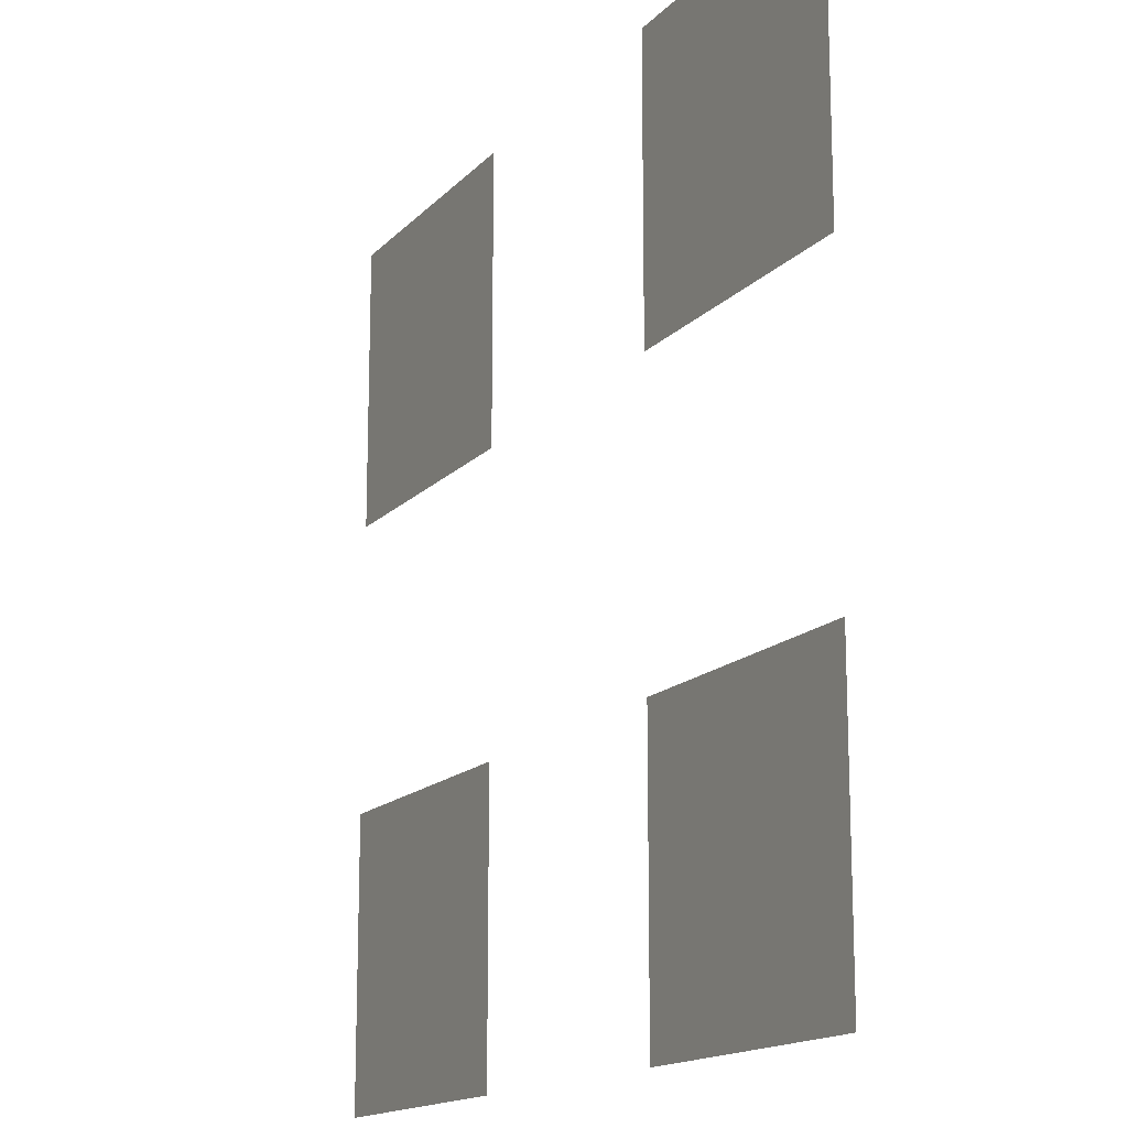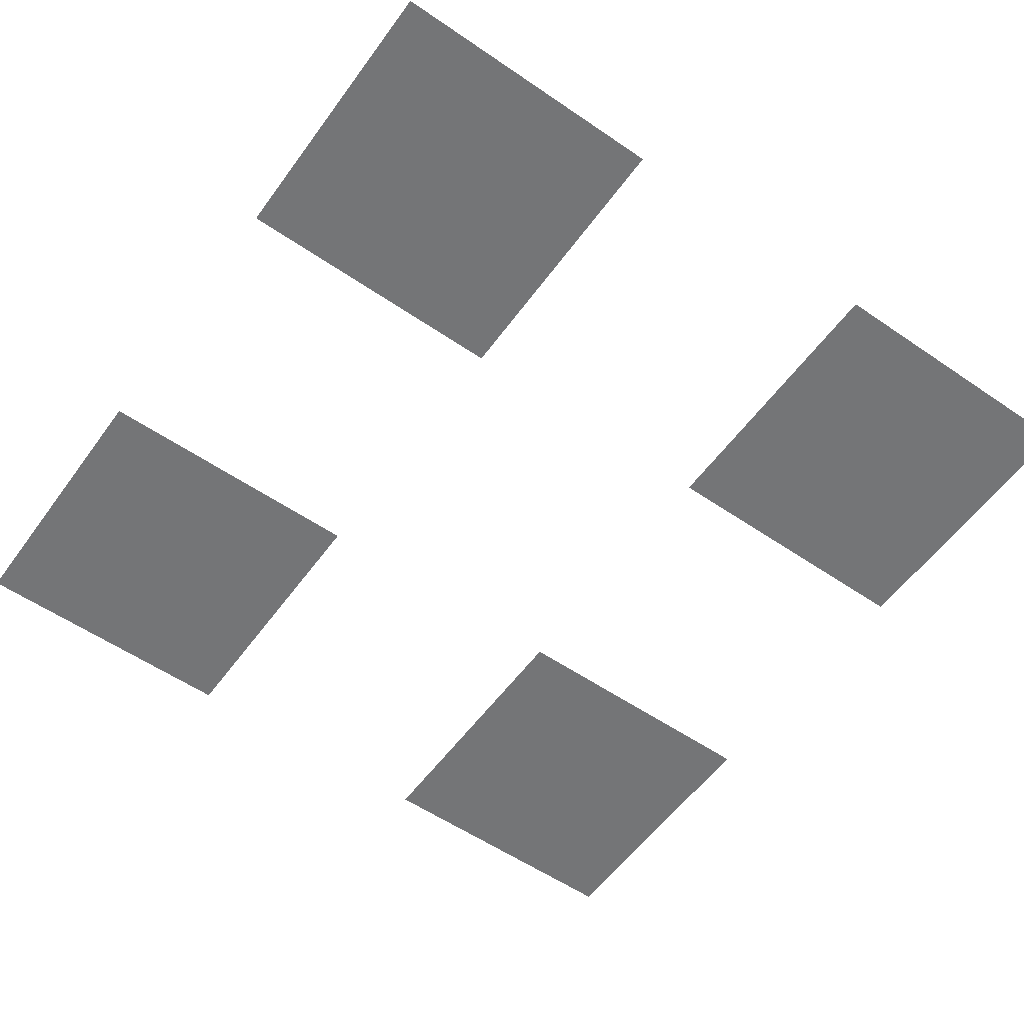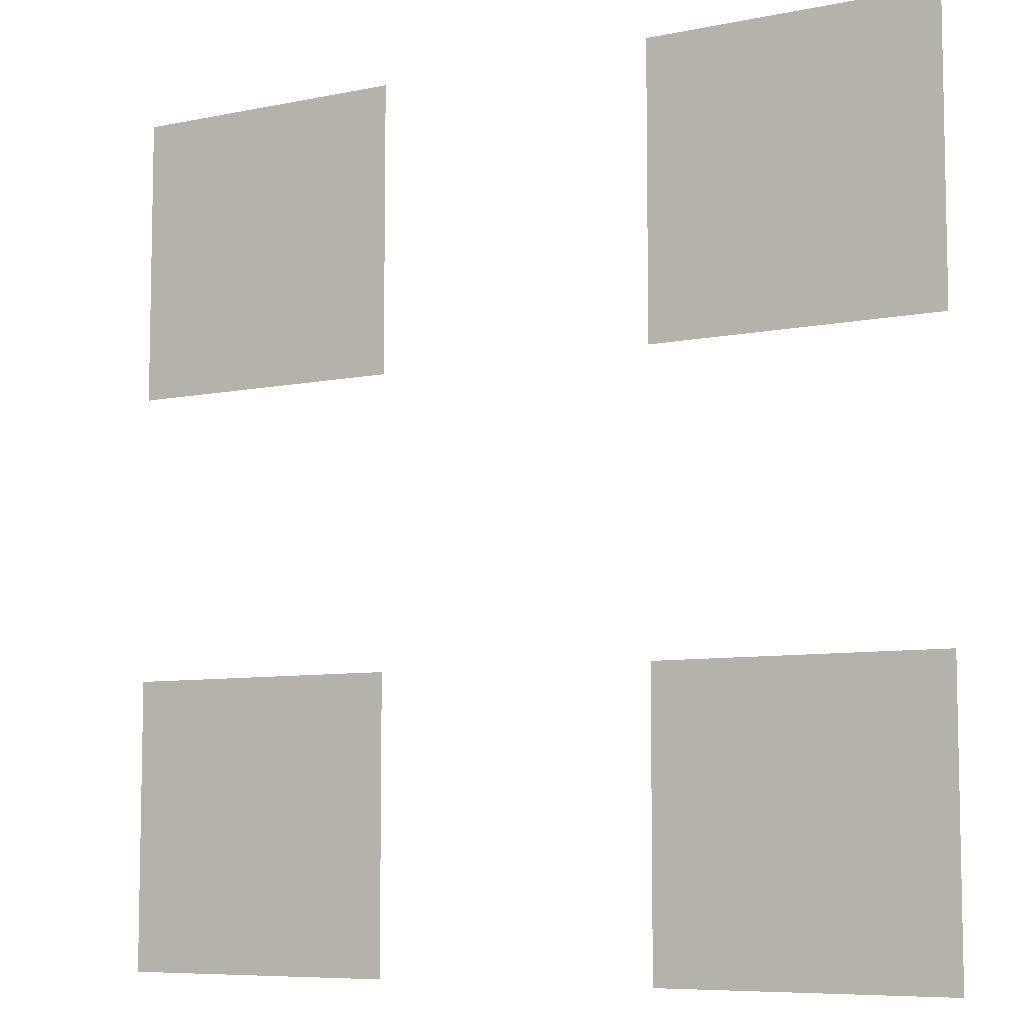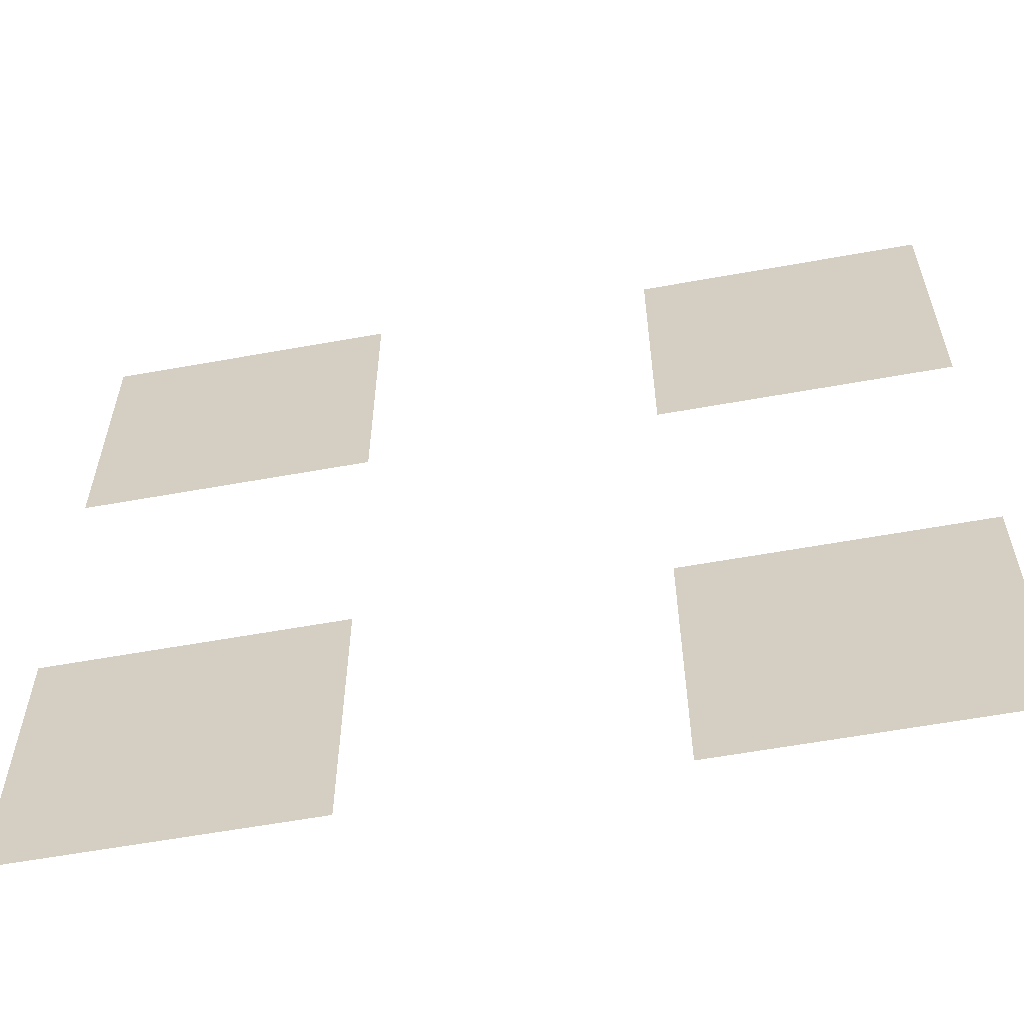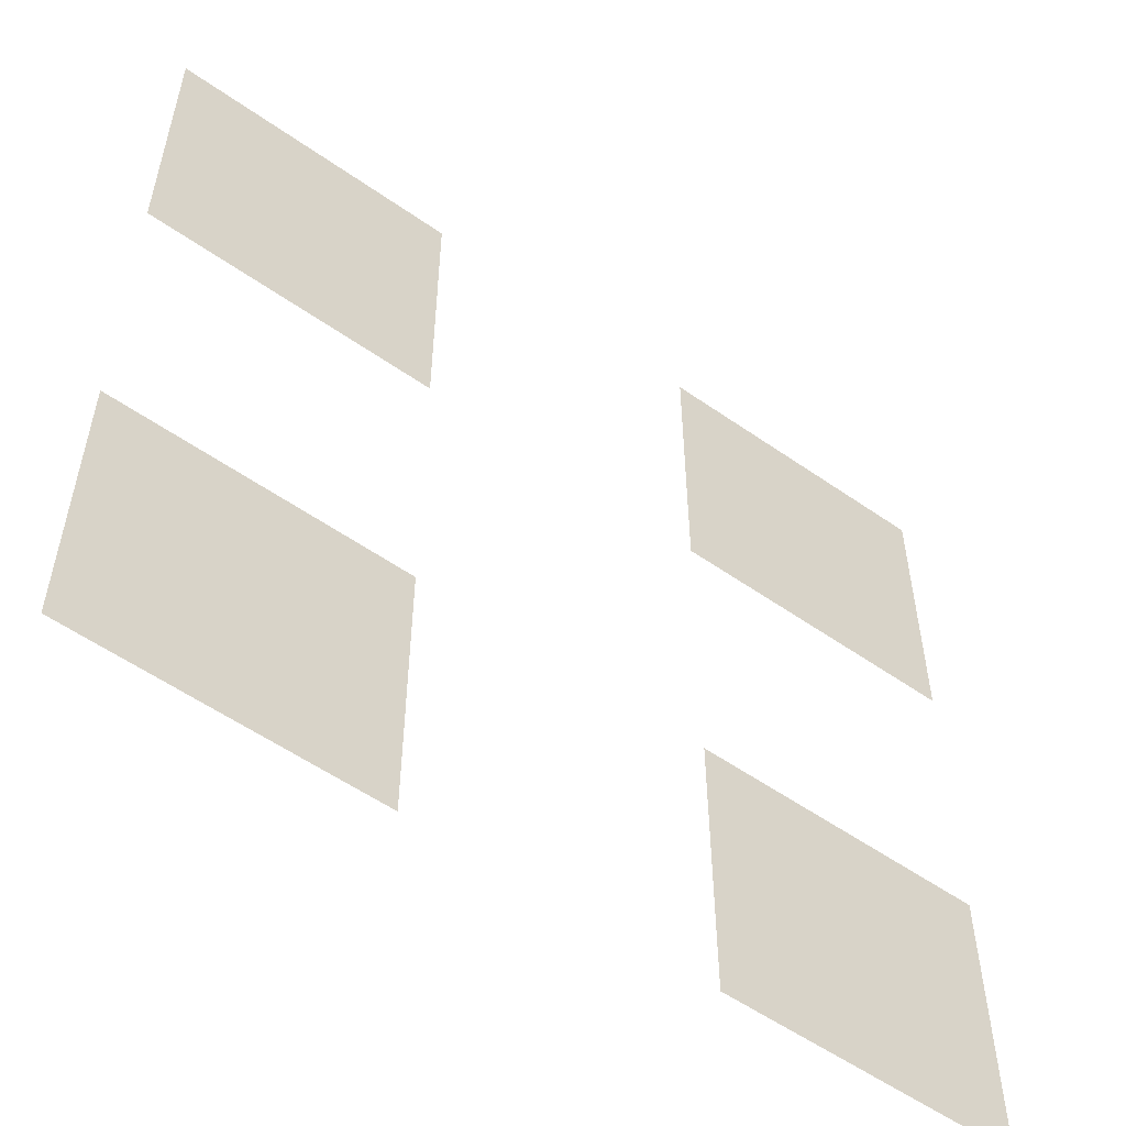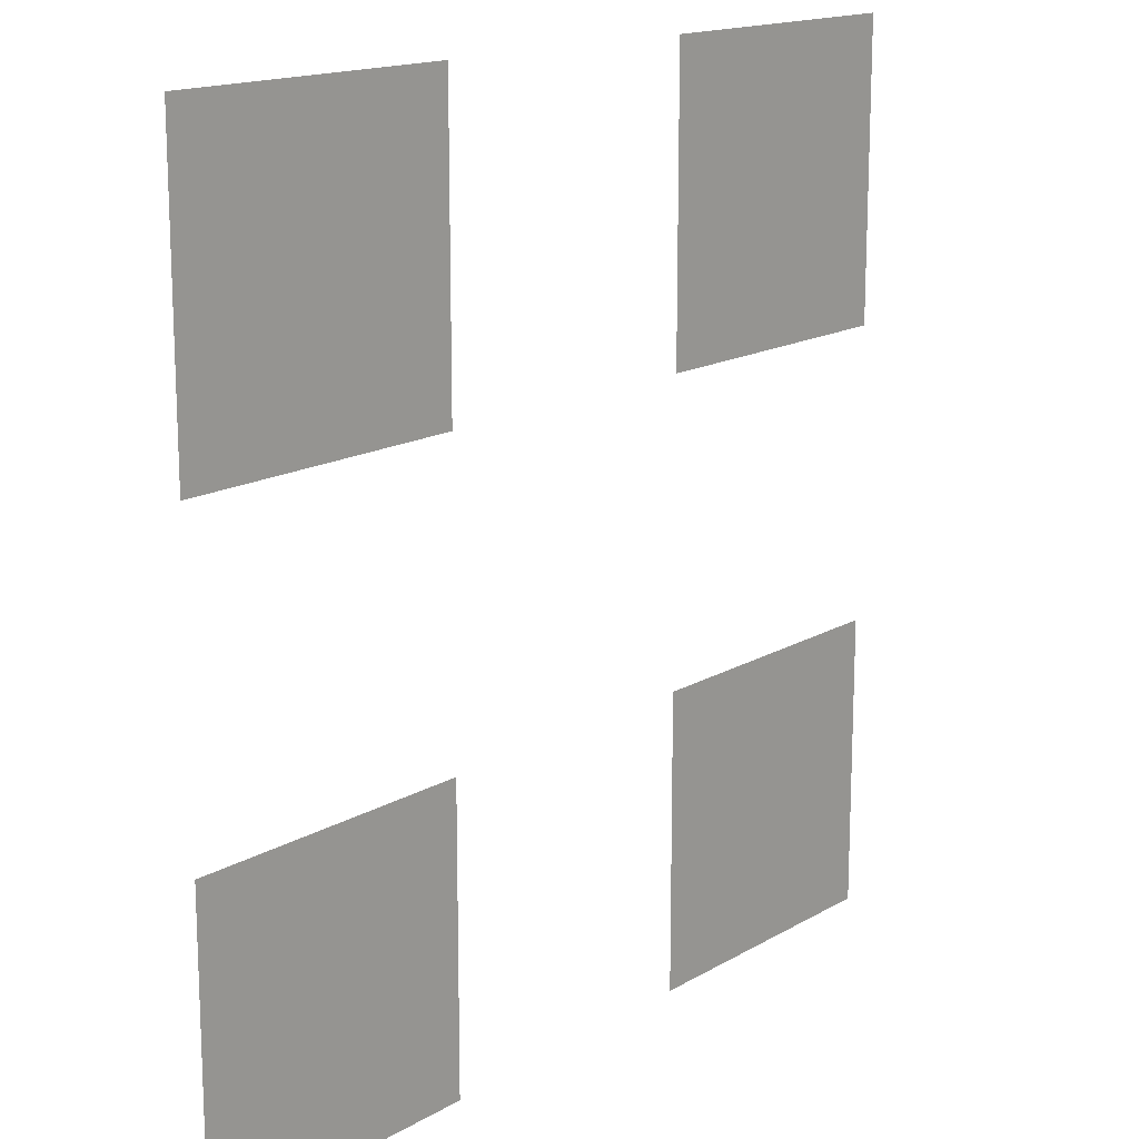
<metadata>
{"format":"obj","ext":"obj","renderer":"f3d","projection":"perspective","resolution":1024,"background":"white","views":[{"elev":-15.4,"azim":-117.0,"up":"+Y"},{"elev":-56.4,"azim":-35.6,"up":"+Z"},{"elev":-7.5,"azim":-149.4,"up":"+Y"},{"elev":-60.0,"azim":-169.5,"up":"+Y"},{"elev":-55.5,"azim":143.6,"up":"+Y"},{"elev":15.7,"azim":129.7,"up":"+Y"}]}
</metadata>
<code>
v -8 -11 0
v -8.5 -11 0
v -8.5 -10.5 0
v -8 -10.5 0
v -9 -11 0
v -9.5 -11 0
v -9.5 -10.5 0
v -9 -10.5 0
v -8 -12 0
v -8.5 -12 0
v -8.5 -11.5 0
v -8 -11.5 0
v -9 -12 0
v -9.5 -12 0
v -9.5 -11.5 0
v -9 -11.5 0
g Map_Master_mesh_0285
f 1 2 3 4
f 5 6 7 8
f 9 10 11 12
f 13 14 15 16

</code>
